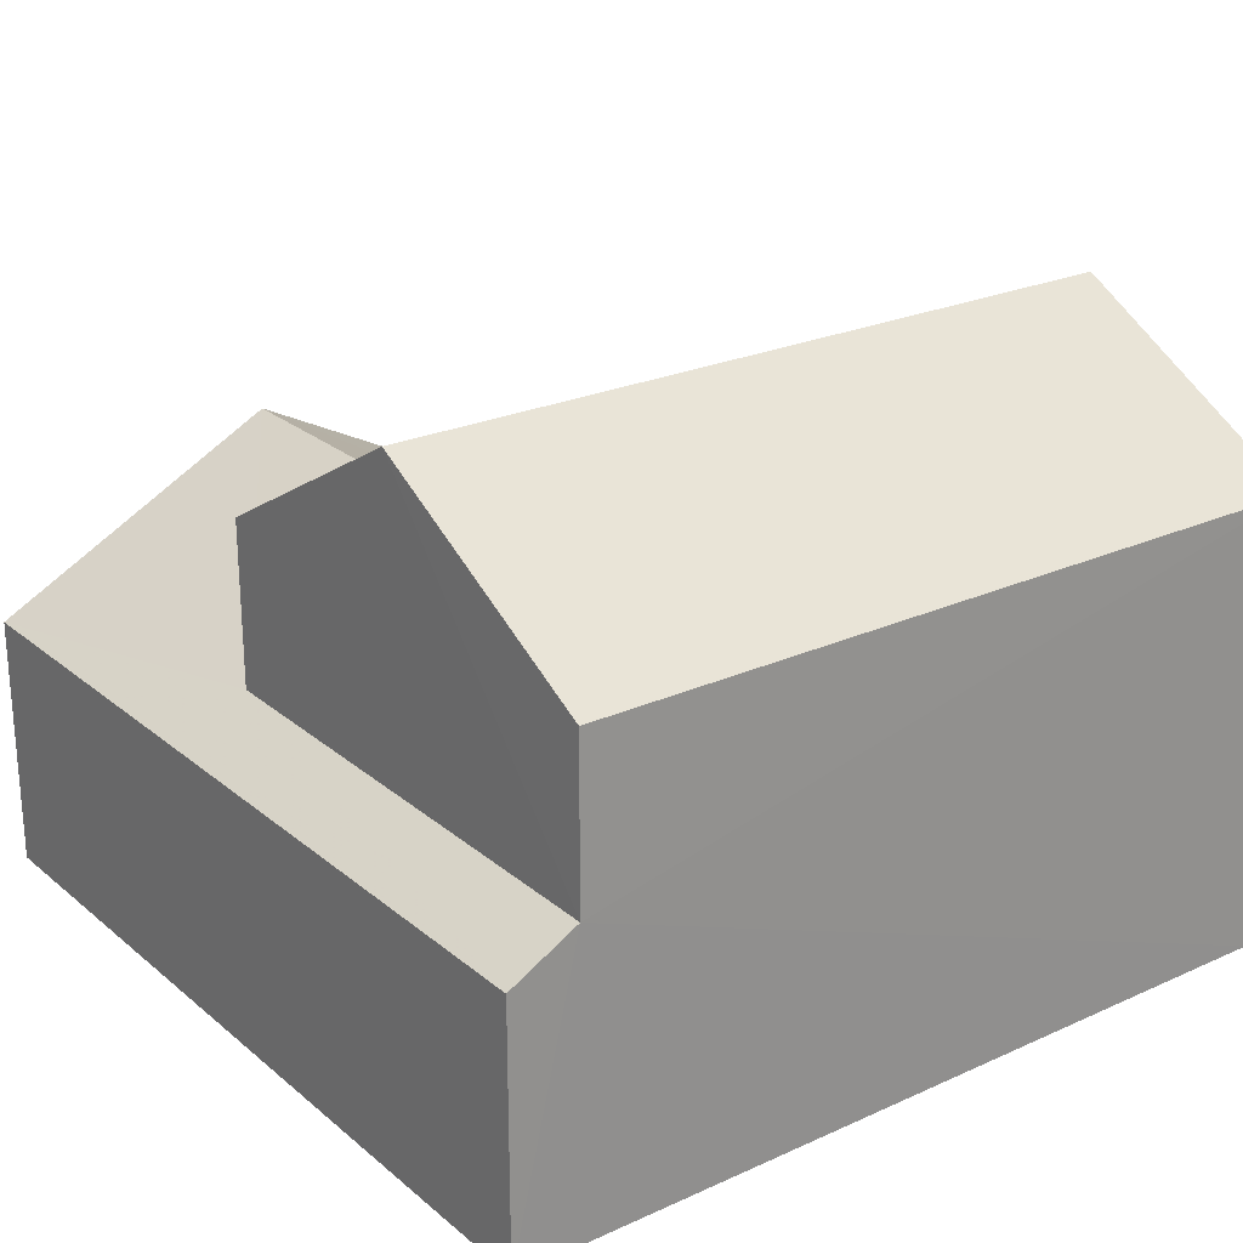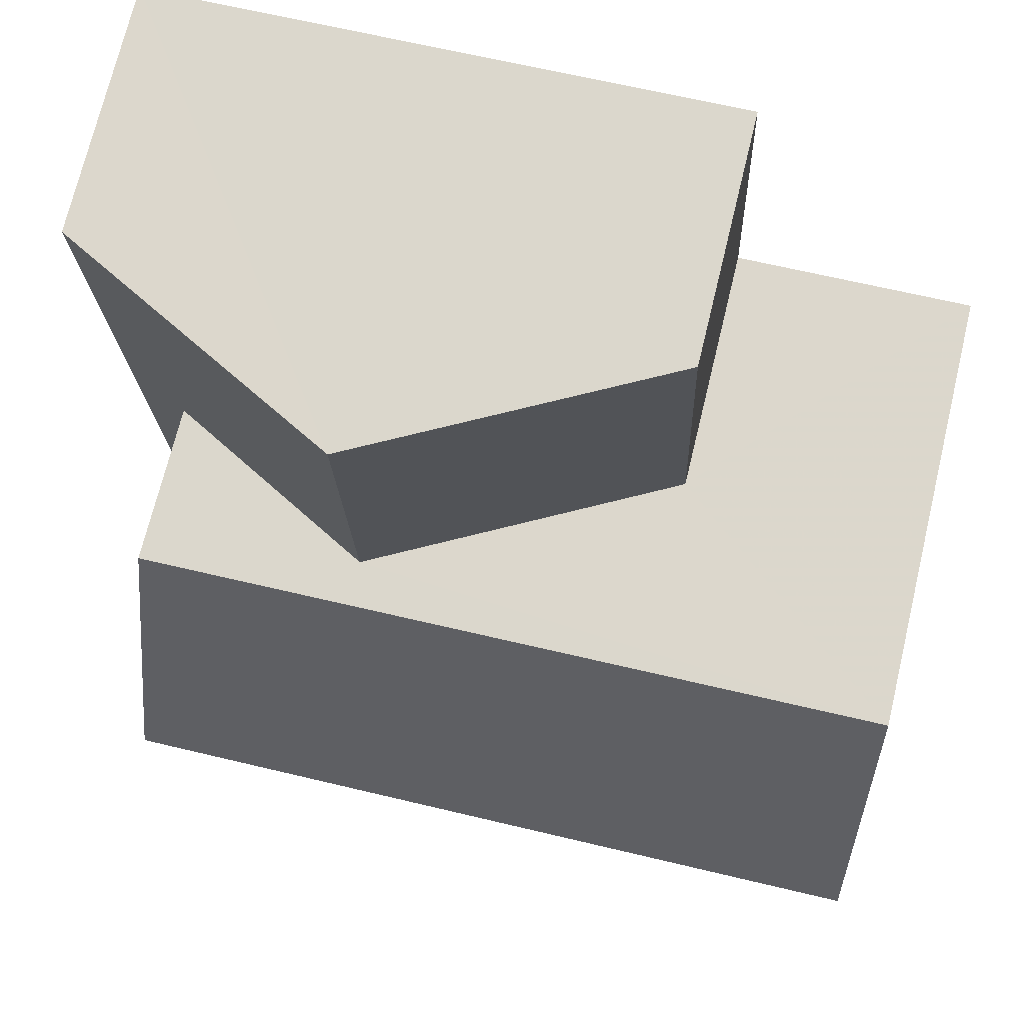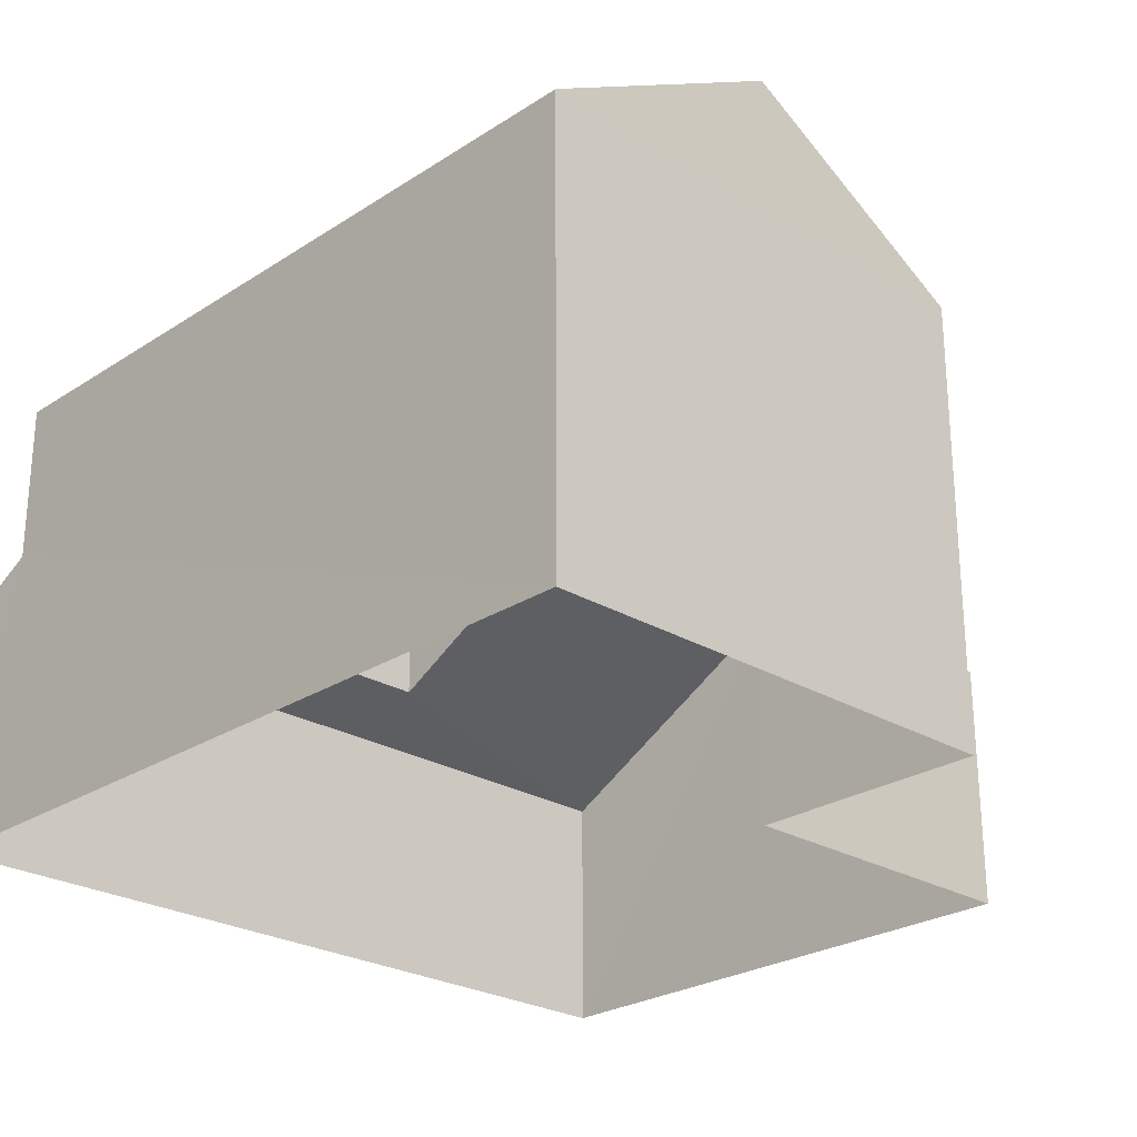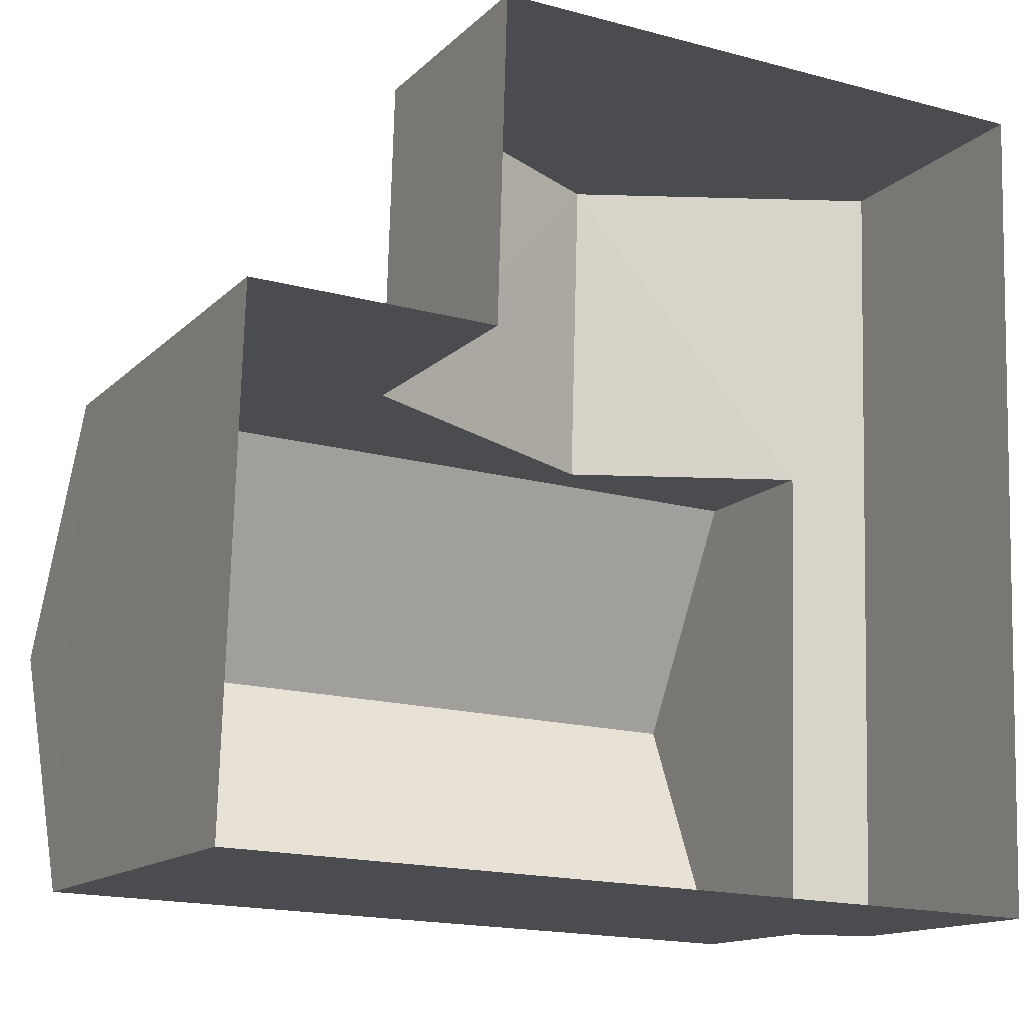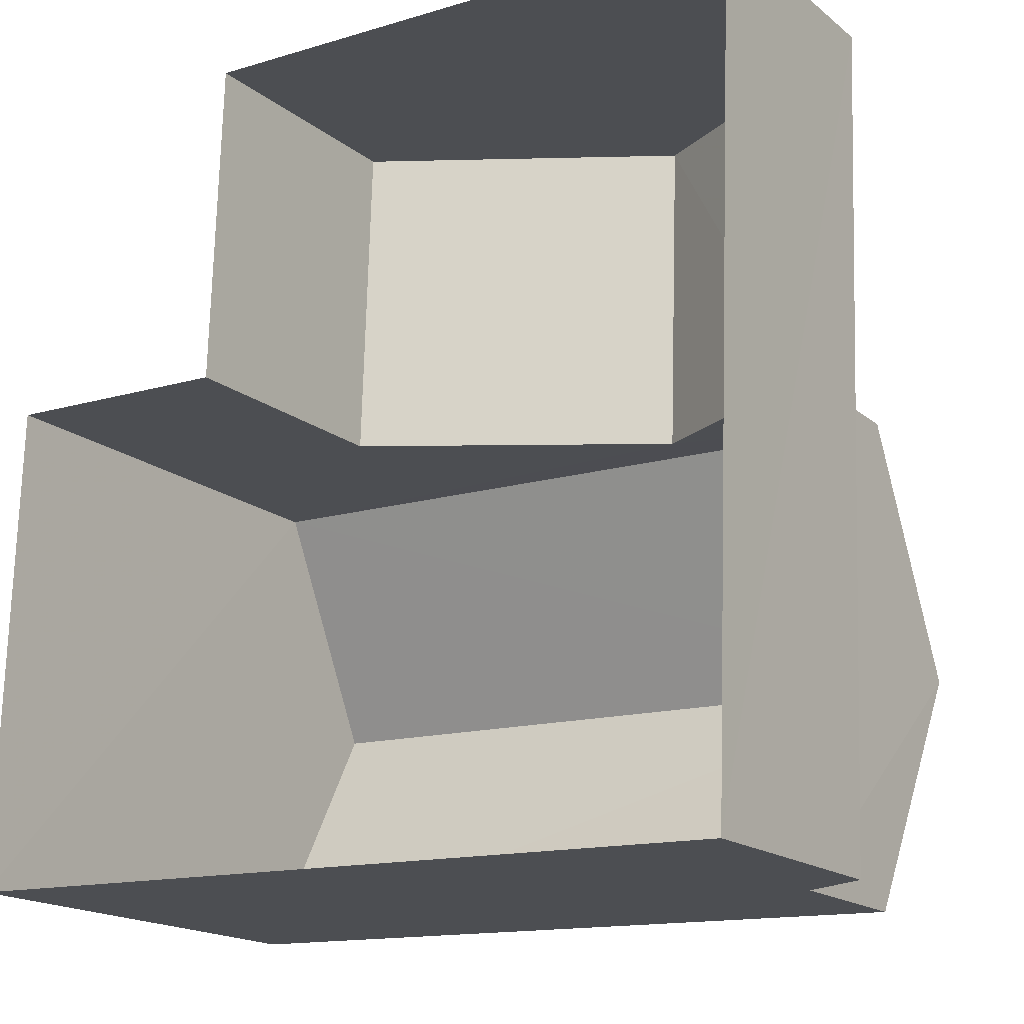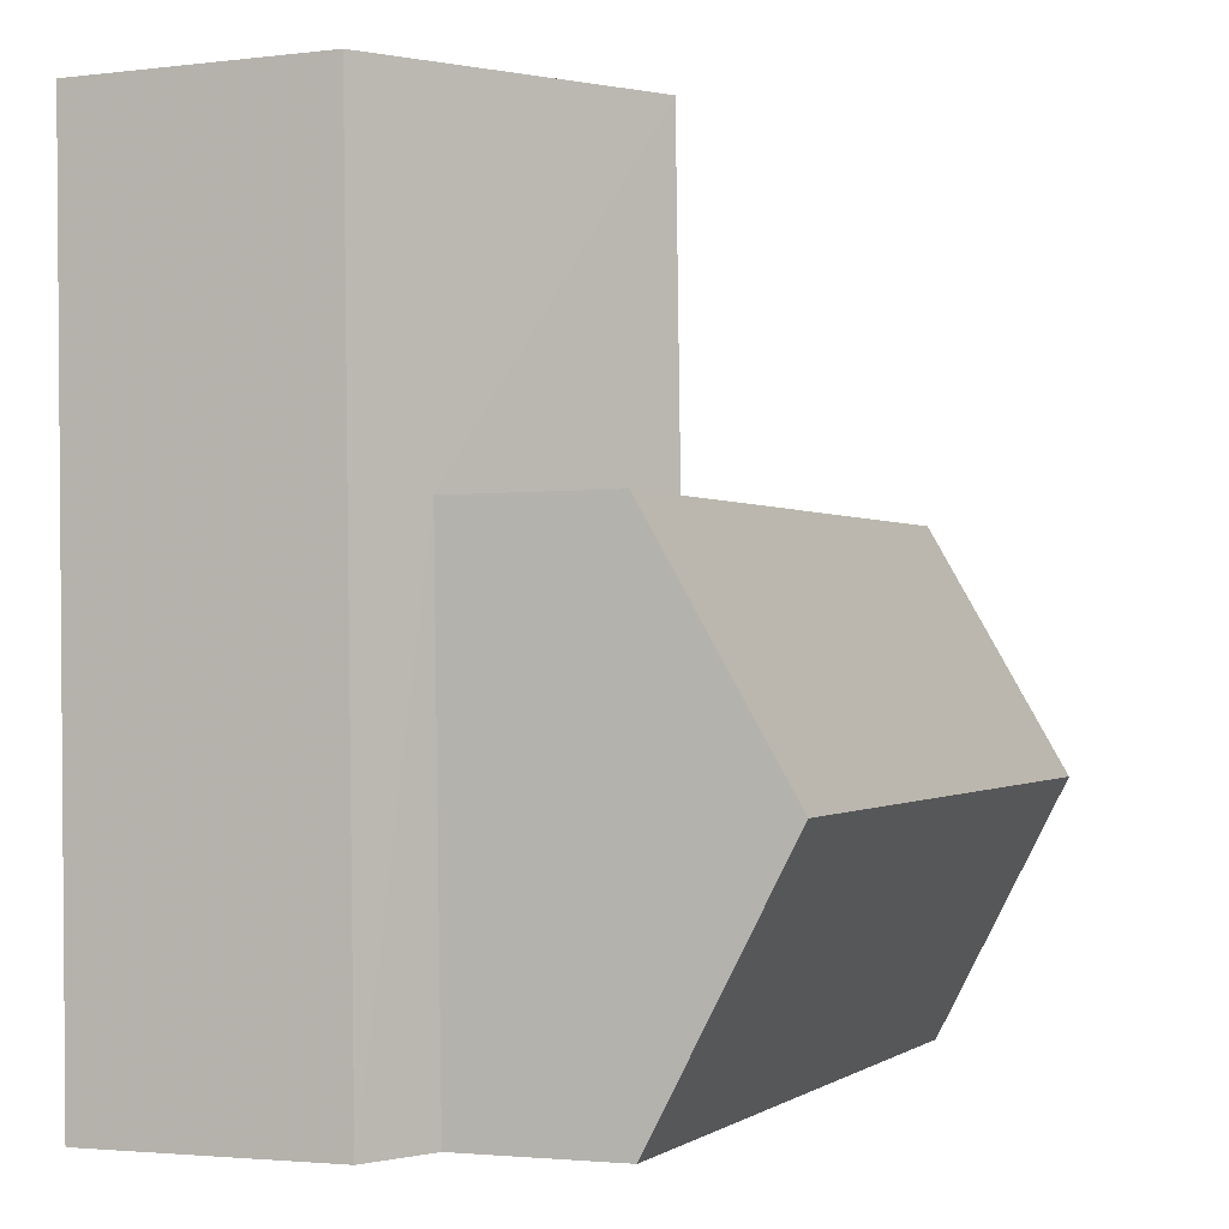
<metadata>
{"format":"obj","ext":"obj","renderer":"f3d","projection":"perspective","resolution":1024,"background":"white","views":[{"elev":24.0,"azim":-34.9,"up":"+Z"},{"elev":72.9,"azim":13.5,"up":"+Y"},{"elev":-25.5,"azim":48.1,"up":"+Z"},{"elev":-13.9,"azim":152.7,"up":"+Y"},{"elev":-17.6,"azim":-146.4,"up":"+Y"},{"elev":-2.7,"azim":-67.1,"up":"+Y"}]}
</metadata>
<code>
v -3.167e+05 4.372e+04 14.72
v -3.167e+05 4.371e+04 14.72
v -3.167e+05 4.372e+04 14.72
v -3.167e+05 4.371e+04 14.72
v -3.167e+05 4.371e+04 14.71
v -3.167e+05 4.371e+04 14.72
v -3.167e+05 4.371e+04 19.96
v -3.167e+05 4.371e+04 19.96
v -3.167e+05 4.371e+04 21.55
v -3.167e+05 4.371e+04 21.54
v -3.167e+05 4.371e+04 19.95
v -3.167e+05 4.371e+04 19.96
v -3.167e+05 4.371e+04 19.43
v -3.167e+05 4.372e+04 19.43
v -3.167e+05 4.371e+04 18.09
v -3.167e+05 4.372e+04 17.67
v -3.167e+05 4.371e+04 17.66
v -3.167e+05 4.371e+04 18.08
v -3.167e+05 4.371e+04 17.66
v -3.167e+05 4.372e+04 17.66
f 1 2 3
f 3 2 4
f 4 2 5
f 2 6 5
f 7 8 9
f 10 7 9
f 9 11 10
f 9 12 11
f 13 14 15
f 14 16 15
f 15 17 18
f 15 16 17
f 19 20 14
f 13 19 14
f 11 5 7
f 11 7 10
f 5 6 7
f 8 15 9
f 15 18 9
f 18 12 9
f 19 6 2
f 6 19 7
f 15 8 13
f 8 7 13
f 7 19 13
f 20 1 14
f 1 3 14
f 3 16 14
f 17 4 18
f 12 18 11
f 11 18 5
f 18 4 5
f 2 1 20
f 19 2 20
f 16 3 4
f 17 16 4

</code>
